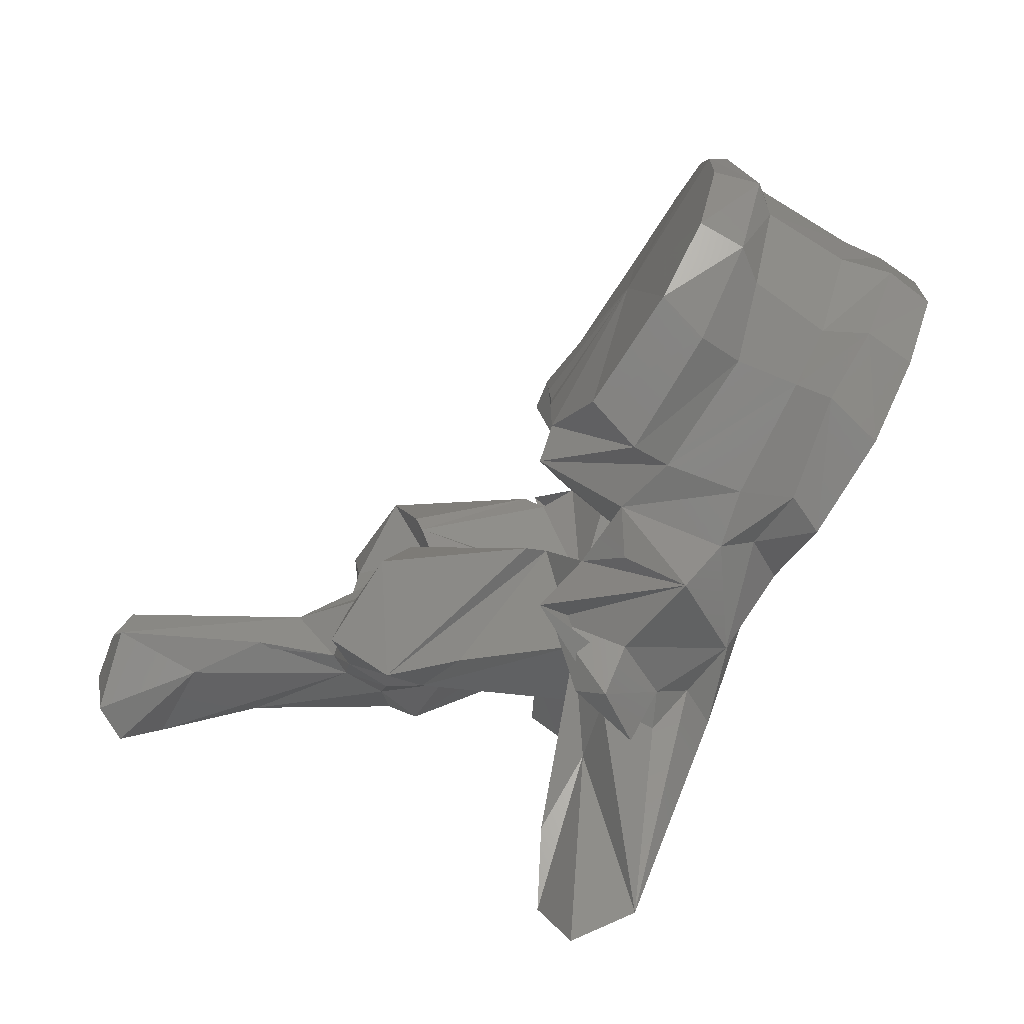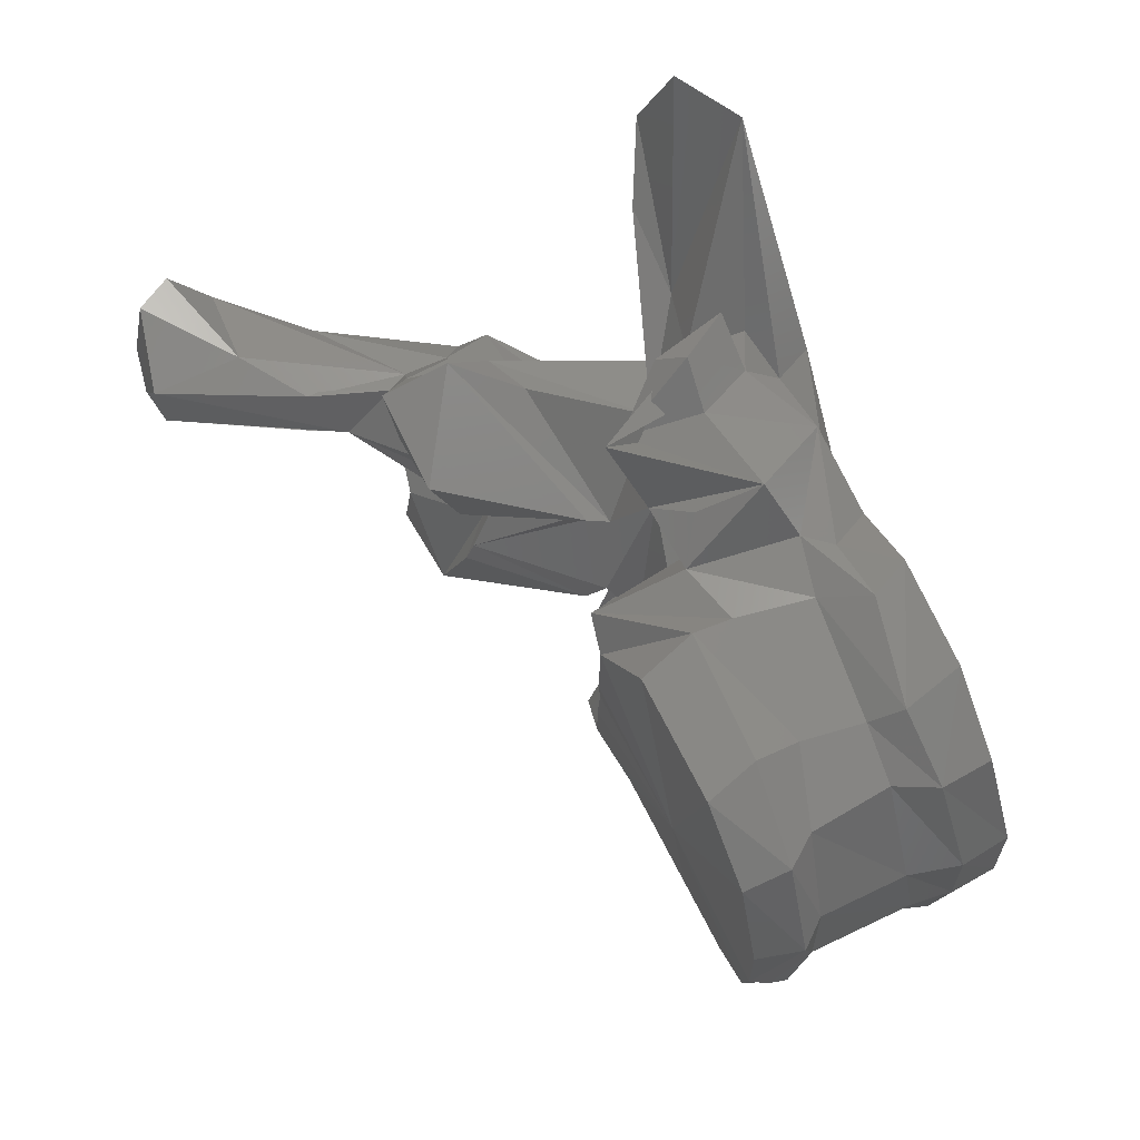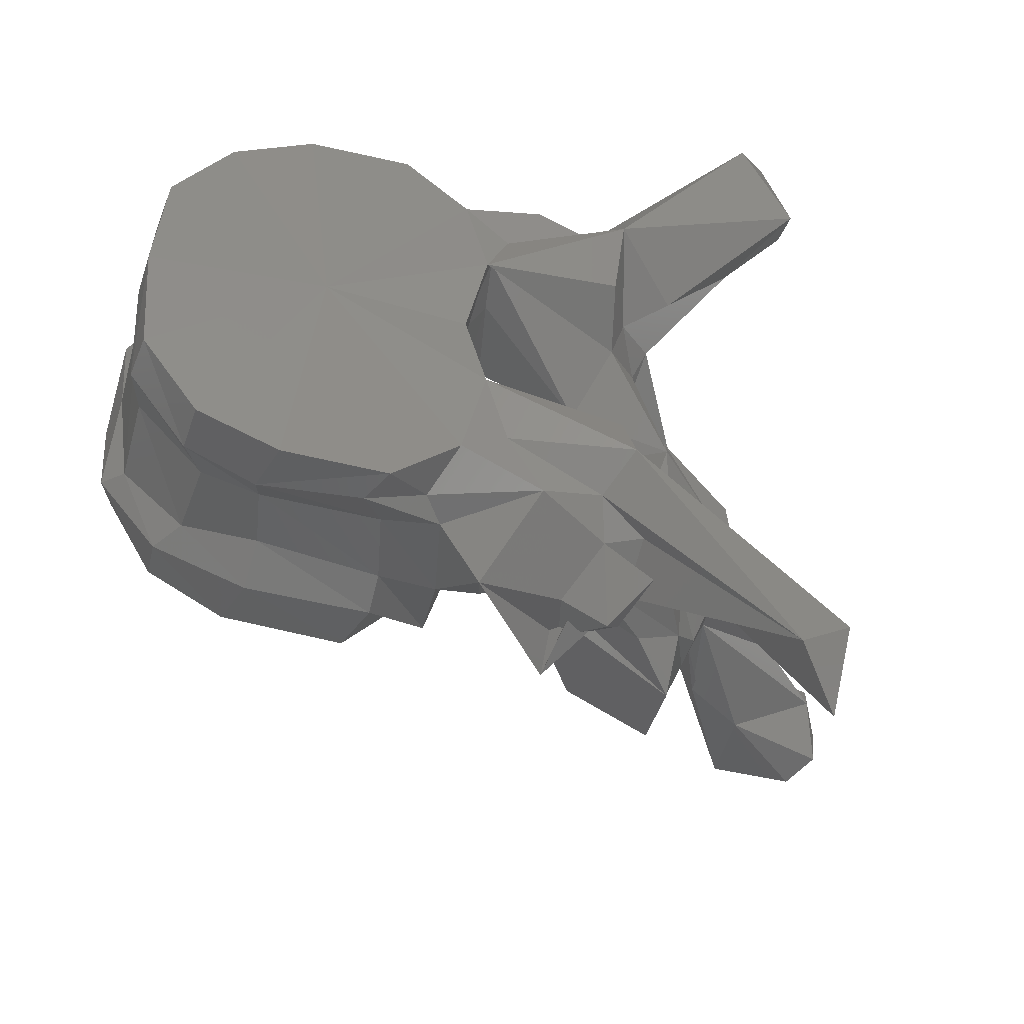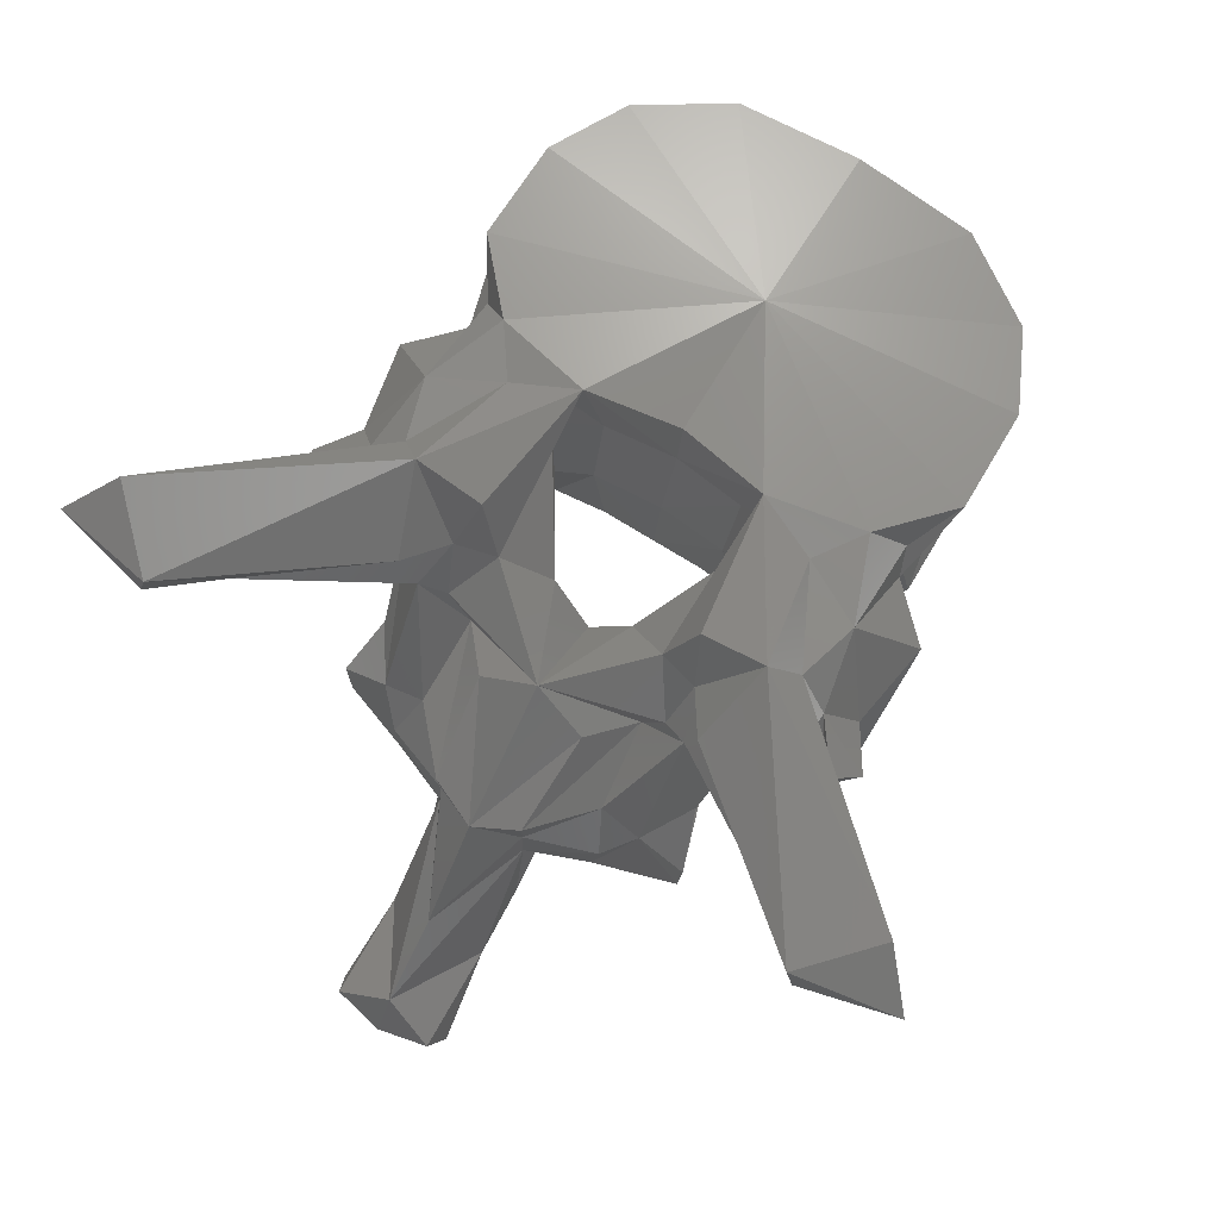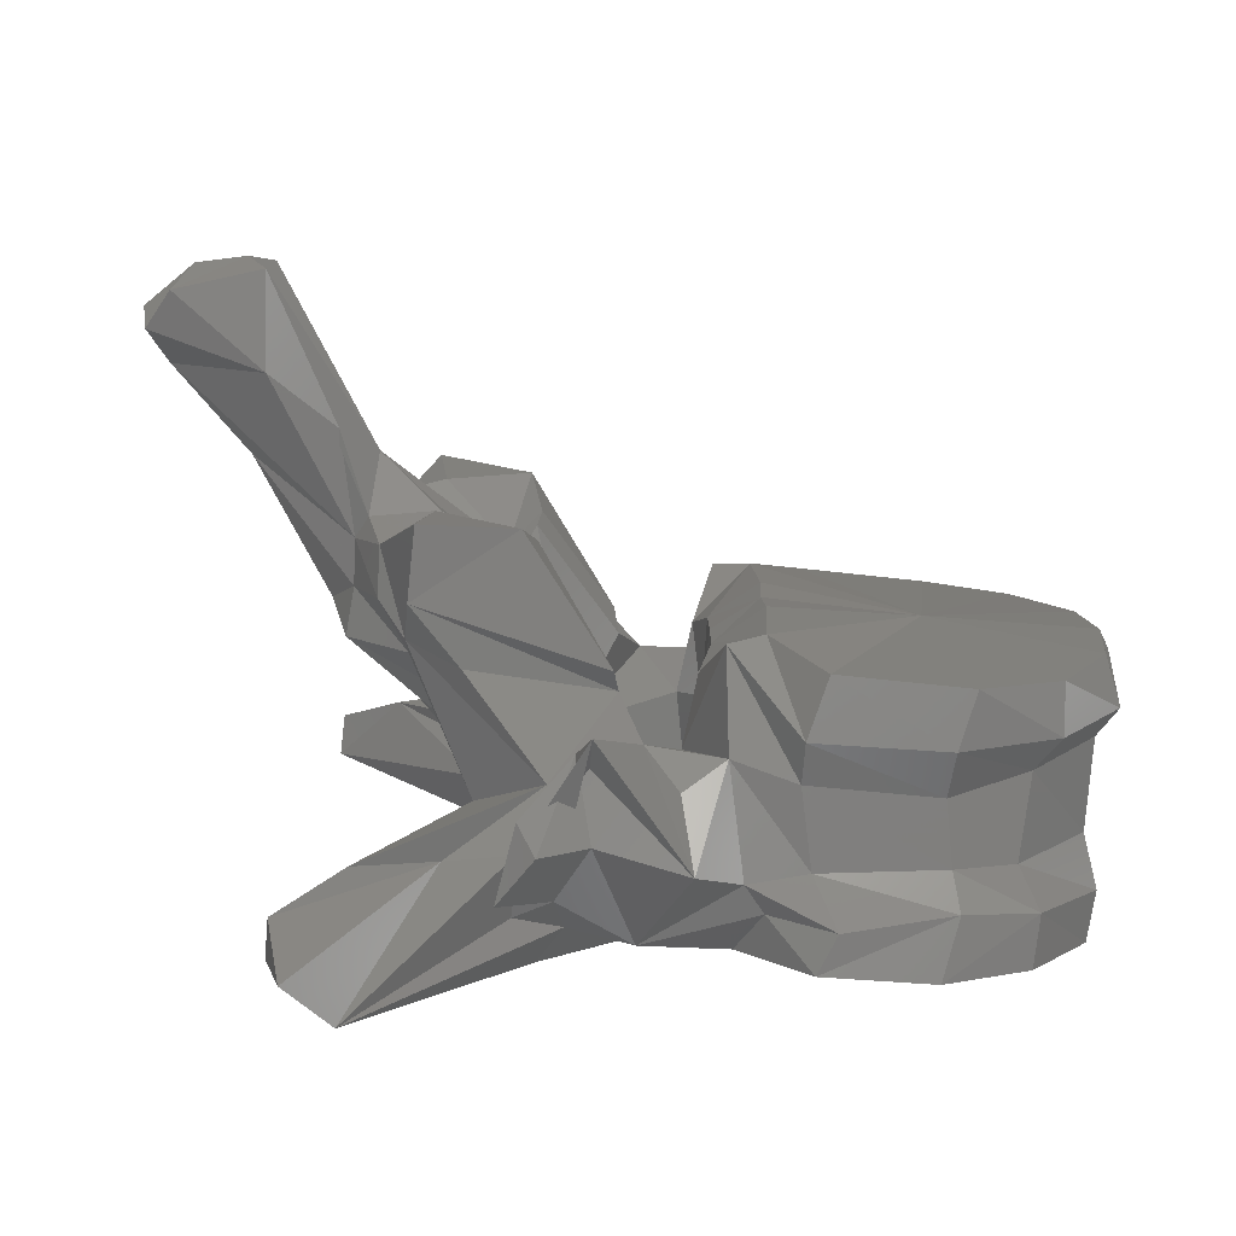
<metadata>
{"format":"stl","ext":"stl","renderer":"f3d","projection":"perspective","resolution":1024,"background":"white","views":[{"elev":-78.9,"azim":54.5,"up":"+Z"},{"elev":74.6,"azim":60.5,"up":"+Z"},{"elev":-47.9,"azim":160.9,"up":"+Z"},{"elev":75.1,"azim":-58.5,"up":"+Y"},{"elev":-78.2,"azim":-8.1,"up":"+Z"}]}
</metadata>
<code>
# stl→obj: 212 verts, 424 faces
v -0.04026 0.3098 2.3e-05
v -0.04096 0.3101 0.007643
v -0.05375 0.3107 3e-06
v -0.03951 0.3137 0.009168
v -0.03937 0.3112 2.5e-05
v -0.04096 0.3101 -0.007643
v -0.03951 0.3137 -0.009168
v -0.045 0.3109 0.01557
v -0.05152 0.3116 0.01943
v -0.06584 0.3107 0.004596
v -0.06596 0.311 3e-06
v -0.06619 0.311 0.01353
v -0.06187 0.3119 0.01953
v -0.045 0.3109 -0.01557
v -0.05152 0.3116 -0.01943
v -0.06584 0.3107 -0.004596
v -0.06619 0.311 -0.01353
v -0.06187 0.3119 -0.01953
v -0.03983 0.3154 2.5e-05
v -0.0411 0.3159 0.009816
v -0.04457 0.3148 0.01654
v -0.0411 0.3159 -0.009816
v -0.04457 0.3148 -0.01654
v -0.05237 0.3161 0.02009
v -0.06944 0.3141 0.00473
v -0.06942 0.314 3e-06
v -0.06944 0.3141 -0.00473
v -0.06289 0.3168 0.02024
v -0.06904 0.3118 0.01519
v -0.07031 0.3155 0.008989
v -0.05237 0.3161 -0.02009
v -0.06904 0.3118 -0.01519
v -0.06289 0.3168 -0.02024
v -0.07031 0.3155 -0.008989
v -0.03918 0.324 2.8e-05
v -0.0406 0.3232 0.009473
v -0.04628 0.3175 0.01613
v -0.0406 0.3232 -0.009473
v -0.04628 0.3175 -0.01613
v -0.05229 0.3199 0.01828
v -0.06892 0.3206 0.006064
v -0.06843 0.3205 5e-06
v -0.06892 0.3206 -0.006064
v -0.06263 0.3201 0.01915
v -0.06783 0.3192 0.01811
v -0.0707 0.3213 0.009275
v -0.05229 0.3199 -0.01828
v -0.06783 0.3192 -0.01811
v -0.06263 0.3201 -0.01915
v -0.0707 0.3213 -0.009275
v -0.03848 0.3274 2.9e-05
v -0.0391 0.3272 0.01048
v -0.04629 0.3243 0.01675
v -0.0391 0.3272 -0.01048
v -0.04629 0.3243 -0.01675
v -0.05108 0.3249 0.01836
v -0.06702 0.3278 0.006267
v -0.06893 0.3284 0.009698
v -0.06631 0.3278 7e-06
v -0.06702 0.3278 -0.006267
v -0.06893 0.3284 -0.009698
v -0.06094 0.3263 0.01929
v -0.06554 0.3277 0.01967
v -0.0738 0.3195 0.01632
v -0.07091 0.3217 0.02
v -0.06932 0.3265 0.02392
v -0.07878 0.3237 0.00356
v -0.05108 0.3249 -0.01836
v -0.06554 0.3277 -0.01967
v -0.06094 0.3263 -0.01929
v -0.07091 0.3217 -0.02
v -0.0738 0.3195 -0.01632
v -0.06932 0.3265 -0.02392
v -0.07878 0.3237 -0.00356
v -0.03841 0.3313 2.9e-05
v -0.03924 0.3312 0.01067
v -0.04421 0.3274 0.01773
v -0.03924 0.3312 -0.01067
v -0.04421 0.3274 -0.01773
v -0.05022 0.3276 0.02031
v -0.06719 0.3342 0.007989
v -0.06802 0.3328 0.01041
v -0.06562 0.3332 9e-06
v -0.06719 0.3342 -0.007989
v -0.06802 0.3328 -0.01041
v -0.05858 0.3298 0.02128
v -0.06372 0.3298 0.019
v -0.07239 0.3334 0.01905
v -0.08174 0.3271 0.02208
v -0.08016 0.3233 0.01641
v -0.07763 0.3178 0.02362
v -0.07586 0.3174 0.01006
v -0.0766 0.3257 0.02271
v -0.07855 0.3198 0.02065
v -0.07962 0.319 3e-06
v -0.08341 0.3088 0.004883
v -0.08709 0.3255 5e-06
v -0.0807 0.3291 0.007369
v -0.05022 0.3276 -0.02031
v -0.06372 0.3298 -0.019
v -0.05858 0.3298 -0.02128
v -0.07239 0.3334 -0.01905
v -0.08016 0.3233 -0.01641
v -0.08174 0.3271 -0.02208
v -0.07763 0.3178 -0.02362
v -0.07586 0.3174 -0.01006
v -0.07855 0.3198 -0.02065
v -0.0766 0.3257 -0.02271
v -0.08341 0.3088 -0.004883
v -0.0807 0.3291 -0.007369
v -0.05331 0.3331 9e-06
v -0.04415 0.3316 0.01798
v -0.05094 0.3325 0.02129
v -0.04415 0.3316 -0.01798
v -0.05094 0.3325 -0.02129
v -0.05975 0.3331 0.02142
v -0.0792 0.3369 0.01528
v -0.06943 0.3331 0.01347
v -0.07908 0.3345 0.009608
v -0.06537 0.3335 0.01634
v -0.06943 0.3331 -0.01347
v -0.0792 0.3369 -0.01528
v -0.07908 0.3345 -0.009608
v -0.06537 0.3335 -0.01634
v -0.07861 0.3306 0.02027
v -0.07753 0.3332 0.01756
v -0.09195 0.3373 0.03321
v -0.0868 0.3289 0.02014
v -0.08138 0.3322 0.02031
v -0.09159 0.3153 0.01207
v -0.08727 0.3163 0.01478
v -0.09295 0.3289 0.02418
v -0.08523 0.3264 0.01211
v -0.07646 0.3157 0.01146
v -0.0916 0.3118 0.01627
v -0.08032 0.3263 0.02512
v -0.08198 0.3245 0.02291
v -0.0827 0.3307 0.02323
v -0.0858 0.3134 3e-06
v -0.08318 0.3079 0.006399
v -0.09793 0.3155 4e-06
v -0.08827 0.3225 0.004733
v -0.08454 0.3213 0.007925
v -0.08433 0.325 0.009933
v -0.08827 0.3225 -0.004733
v -0.08454 0.3213 -0.007925
v -0.08433 0.325 -0.009933
v -0.08174 0.3296 0.01084
v -0.05975 0.3331 -0.02142
v -0.07861 0.3306 -0.02027
v -0.07753 0.3332 -0.01756
v -0.08727 0.3163 -0.01478
v -0.09159 0.3153 -0.01207
v -0.0868 0.3289 -0.02014
v -0.09295 0.3289 -0.02418
v -0.08523 0.3264 -0.01211
v -0.09195 0.3373 -0.03321
v -0.08138 0.3322 -0.02031
v -0.07646 0.3157 -0.01146
v -0.0916 0.3118 -0.01627
v -0.08198 0.3245 -0.02291
v -0.08032 0.3263 -0.02512
v -0.0827 0.3307 -0.02323
v -0.08318 0.3079 -0.006399
v -0.08174 0.3296 -0.01084
v -0.09749 0.335 0.02784
v -0.08548 0.3315 0.01329
v -0.09749 0.335 -0.02784
v -0.08548 0.3315 -0.01329
v -0.09579 0.3336 0.0368
v -0.09762 0.3318 0.02859
v -0.09405 0.3131 0.009798
v -0.09442 0.3093 0.009271
v -0.09181 0.3062 0.01604
v -0.09137 0.317 0.00845
v -0.08441 0.3061 0.01272
v -0.08538 0.3107 0.005089
v -0.08855 0.3092 1e-06
v -0.08538 0.3107 -0.005089
v -0.09631 0.3175 0.003997
v -0.1052 0.3056 -1.5e-05
v -0.09619 0.3137 0.003889
v -0.09631 0.3175 -0.003997
v -0.09619 0.3137 -0.003889
v -0.09137 0.317 -0.00845
v -0.09442 0.3093 -0.009271
v -0.09405 0.3131 -0.009798
v -0.09182 0.3062 -0.01604
v -0.09579 0.3336 -0.0368
v -0.09762 0.3318 -0.02859
v -0.08441 0.3061 -0.01272
v -0.09656 0.31 0.004057
v -0.09571 0.3081 0.004756
v -0.09081 0.3066 0.007293
v -0.09577 0.304 0
v -0.09081 0.3066 -0.007293
v -0.09571 0.3081 -0.004756
v -0.112 0.2996 -1.9e-05
v -0.09656 0.31 -0.004057
v -0.1044 0.2988 0.004413
v -0.09866 0.3021 0.00443
v -0.1054 0.2914 0.00344
v -0.1072 0.291 -3e-06
v -0.1054 0.2914 -0.00344
v -0.09866 0.3021 -0.00443
v -0.1135 0.2968 0.004462
v -0.1144 0.2957 -2.1e-05
v -0.1044 0.2988 -0.004413
v -0.1135 0.2968 -0.004462
v -0.1119 0.2937 0.005196
v -0.111 0.292 -2e-05
v -0.1119 0.2937 -0.005196
f 1 2 3
f 4 2 1
f 4 1 5
f 3 6 1
f 1 6 7
f 5 1 7
f 2 8 3
f 8 2 4
f 8 9 3
f 10 11 3
f 3 12 10
f 13 12 3
f 3 9 13
f 3 14 6
f 3 15 14
f 3 11 16
f 16 17 3
f 3 17 18
f 18 15 3
f 19 20 4
f 19 4 5
f 21 4 20
f 8 4 21
f 5 7 19
f 7 6 14
f 7 22 19
f 22 7 23
f 23 7 14
f 9 8 21
f 9 21 24
f 13 9 24
f 11 10 25
f 12 25 10
f 11 25 26
f 27 16 11
f 26 27 11
f 28 29 12
f 28 12 13
f 12 29 30
f 12 30 25
f 13 24 28
f 23 14 15
f 31 23 15
f 31 15 18
f 16 27 17
f 17 32 33
f 18 17 33
f 34 32 17
f 27 34 17
f 33 31 18
f 35 20 19
f 19 22 35
f 35 36 20
f 37 20 36
f 21 20 37
f 24 21 37
f 22 38 35
f 38 22 39
f 39 22 23
f 39 23 31
f 24 37 40
f 28 24 40
f 41 26 25
f 41 25 30
f 26 41 42
f 42 43 26
f 27 26 43
f 34 27 43
f 28 40 44
f 44 29 28
f 44 45 29
f 30 29 46
f 29 45 46
f 41 30 46
f 47 39 31
f 47 31 33
f 32 48 49
f 33 32 49
f 50 32 34
f 50 48 32
f 49 47 33
f 50 34 43
f 51 36 35
f 35 38 51
f 51 52 36
f 53 36 52
f 37 36 53
f 40 37 53
f 38 54 51
f 54 38 55
f 55 38 39
f 55 39 47
f 40 53 56
f 44 40 56
f 42 41 57
f 41 58 57
f 41 46 58
f 42 57 59
f 60 43 42
f 59 60 42
f 60 61 43
f 61 50 43
f 44 56 62
f 62 45 44
f 62 63 45
f 64 45 65
f 66 65 45
f 66 45 63
f 45 64 46
f 58 46 67
f 67 46 64
f 68 55 47
f 68 47 49
f 48 69 70
f 49 48 70
f 71 48 72
f 48 71 73
f 69 48 73
f 50 72 48
f 70 68 49
f 74 50 61
f 72 50 74
f 75 52 51
f 51 54 75
f 75 76 52
f 77 52 76
f 53 52 77
f 56 53 77
f 54 78 75
f 78 54 79
f 79 54 55
f 79 55 68
f 56 77 80
f 62 56 80
f 59 57 81
f 57 58 82
f 57 82 81
f 67 82 58
f 59 81 83
f 84 60 59
f 83 84 59
f 85 61 60
f 84 85 60
f 61 85 74
f 62 80 86
f 86 63 62
f 86 87 63
f 88 66 63
f 88 63 87
f 89 90 64
f 89 64 91
f 64 65 66
f 64 66 91
f 64 90 92
f 64 92 67
f 66 93 94
f 66 94 91
f 88 93 66
f 95 67 96
f 67 95 97
f 67 97 98
f 92 96 67
f 67 98 82
f 99 79 68
f 99 68 70
f 69 100 101
f 70 69 101
f 69 73 102
f 100 69 102
f 101 99 70
f 73 71 72
f 72 103 104
f 105 72 104
f 105 73 72
f 106 103 72
f 74 106 72
f 107 108 73
f 105 107 73
f 73 108 102
f 109 74 95
f 97 95 74
f 110 97 74
f 74 109 106
f 85 110 74
f 76 75 111
f 111 75 78
f 77 76 112
f 112 76 111
f 113 80 77
f 113 77 112
f 114 78 79
f 111 78 114
f 79 99 115
f 114 79 115
f 116 86 80
f 116 80 113
f 117 118 81
f 81 119 117
f 81 98 119
f 98 81 82
f 83 81 111
f 81 120 111
f 118 120 81
f 111 84 83
f 84 121 122
f 122 123 84
f 123 110 84
f 85 84 110
f 111 124 84
f 84 124 121
f 116 87 86
f 120 88 87
f 116 120 87
f 120 118 88
f 88 125 93
f 125 88 126
f 126 88 118
f 127 128 89
f 128 90 89
f 89 91 125
f 129 89 125
f 127 89 129
f 130 131 90
f 128 132 90
f 90 131 92
f 90 133 130
f 90 132 133
f 91 94 125
f 96 92 134
f 135 134 92
f 135 92 131
f 125 136 93
f 136 94 93
f 136 137 94
f 137 138 94
f 94 138 125
f 95 96 139
f 139 109 95
f 139 96 140
f 96 134 140
f 141 142 97
f 97 142 143
f 97 143 144
f 144 98 97
f 97 145 141
f 146 145 97
f 147 146 97
f 97 110 147
f 144 148 98
f 98 148 119
f 99 101 149
f 115 99 149
f 101 100 149
f 100 102 124
f 100 124 149
f 102 121 124
f 108 150 102
f 151 102 150
f 121 102 151
f 103 152 153
f 104 103 154
f 103 155 154
f 106 152 103
f 153 156 103
f 156 155 103
f 104 154 157
f 150 105 104
f 150 104 158
f 158 104 157
f 150 107 105
f 159 106 109
f 106 159 160
f 152 106 160
f 107 161 162
f 108 107 162
f 107 163 161
f 150 163 107
f 108 162 150
f 164 109 139
f 164 159 109
f 110 165 147
f 123 165 110
f 113 112 111
f 116 113 111
f 120 116 111
f 111 114 115
f 111 115 149
f 111 149 124
f 118 117 126
f 127 126 117
f 166 127 117
f 166 117 167
f 117 148 167
f 148 117 119
f 151 122 121
f 122 151 157
f 122 157 168
f 169 122 168
f 169 165 122
f 123 122 165
f 125 138 136
f 125 126 129
f 127 129 126
f 127 170 128
f 170 127 166
f 128 170 171
f 132 128 171
f 135 131 130
f 130 172 173
f 130 173 174
f 130 174 135
f 172 130 175
f 133 175 130
f 132 171 166
f 132 166 167
f 148 133 132
f 148 132 167
f 144 133 148
f 175 133 143
f 143 133 144
f 135 176 134
f 134 176 140
f 135 174 176
f 136 138 137
f 139 140 177
f 139 177 178
f 179 164 139
f 178 179 139
f 140 176 177
f 180 142 141
f 141 181 182
f 141 182 180
f 141 145 183
f 184 181 141
f 183 184 141
f 180 143 142
f 180 175 143
f 145 146 183
f 146 185 183
f 146 156 185
f 147 156 146
f 165 156 147
f 162 163 150
f 158 151 150
f 151 158 157
f 153 152 160
f 186 187 153
f 188 186 153
f 160 188 153
f 185 153 187
f 153 185 156
f 154 189 157
f 190 189 154
f 190 154 155
f 168 190 155
f 169 168 155
f 155 156 165
f 169 155 165
f 168 157 189
f 159 191 160
f 164 191 159
f 191 188 160
f 161 163 162
f 179 191 164
f 170 166 171
f 190 168 189
f 182 172 175
f 192 173 172
f 192 172 182
f 193 194 173
f 193 173 192
f 194 174 173
f 194 176 174
f 182 175 180
f 177 176 194
f 177 194 193
f 177 193 195
f 178 177 195
f 195 179 178
f 196 191 179
f 197 196 179
f 195 197 179
f 181 198 192
f 181 192 182
f 199 198 181
f 184 199 181
f 183 185 184
f 185 187 184
f 184 187 199
f 187 186 199
f 186 196 197
f 199 186 197
f 186 188 196
f 188 191 196
f 198 200 192
f 201 193 192
f 201 192 200
f 202 195 193
f 202 193 201
f 195 202 203
f 203 204 195
f 197 195 204
f 199 197 205
f 205 197 204
f 198 206 200
f 207 206 198
f 208 209 198
f 199 208 198
f 198 209 207
f 208 199 205
f 202 201 200
f 202 200 210
f 206 210 200
f 203 202 210
f 203 210 211
f 212 204 203
f 211 212 203
f 208 205 204
f 212 208 204
f 211 210 206
f 211 206 207
f 207 209 211
f 208 212 209
f 209 212 211

</code>
